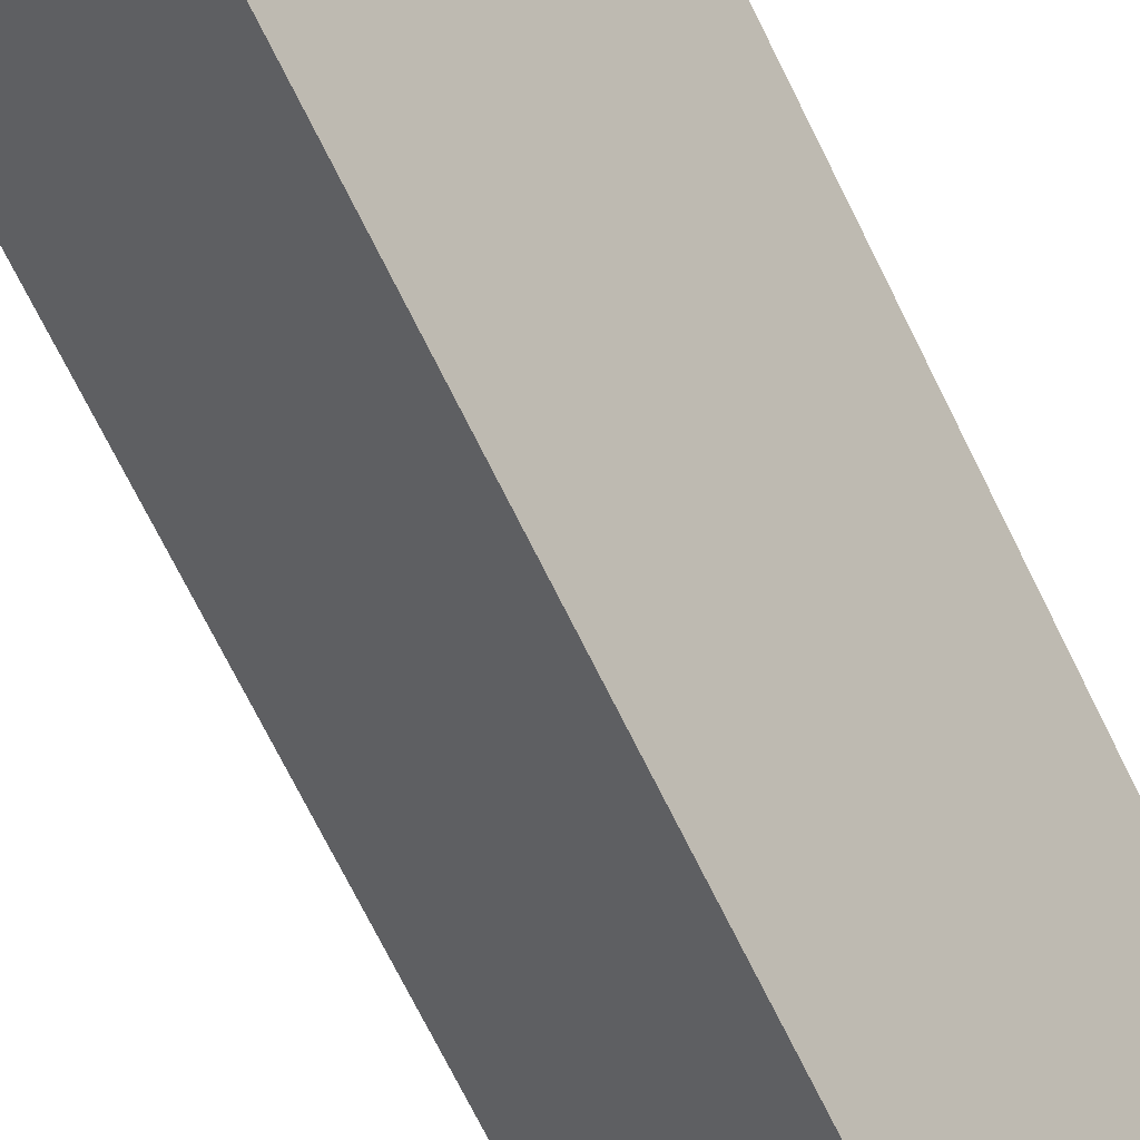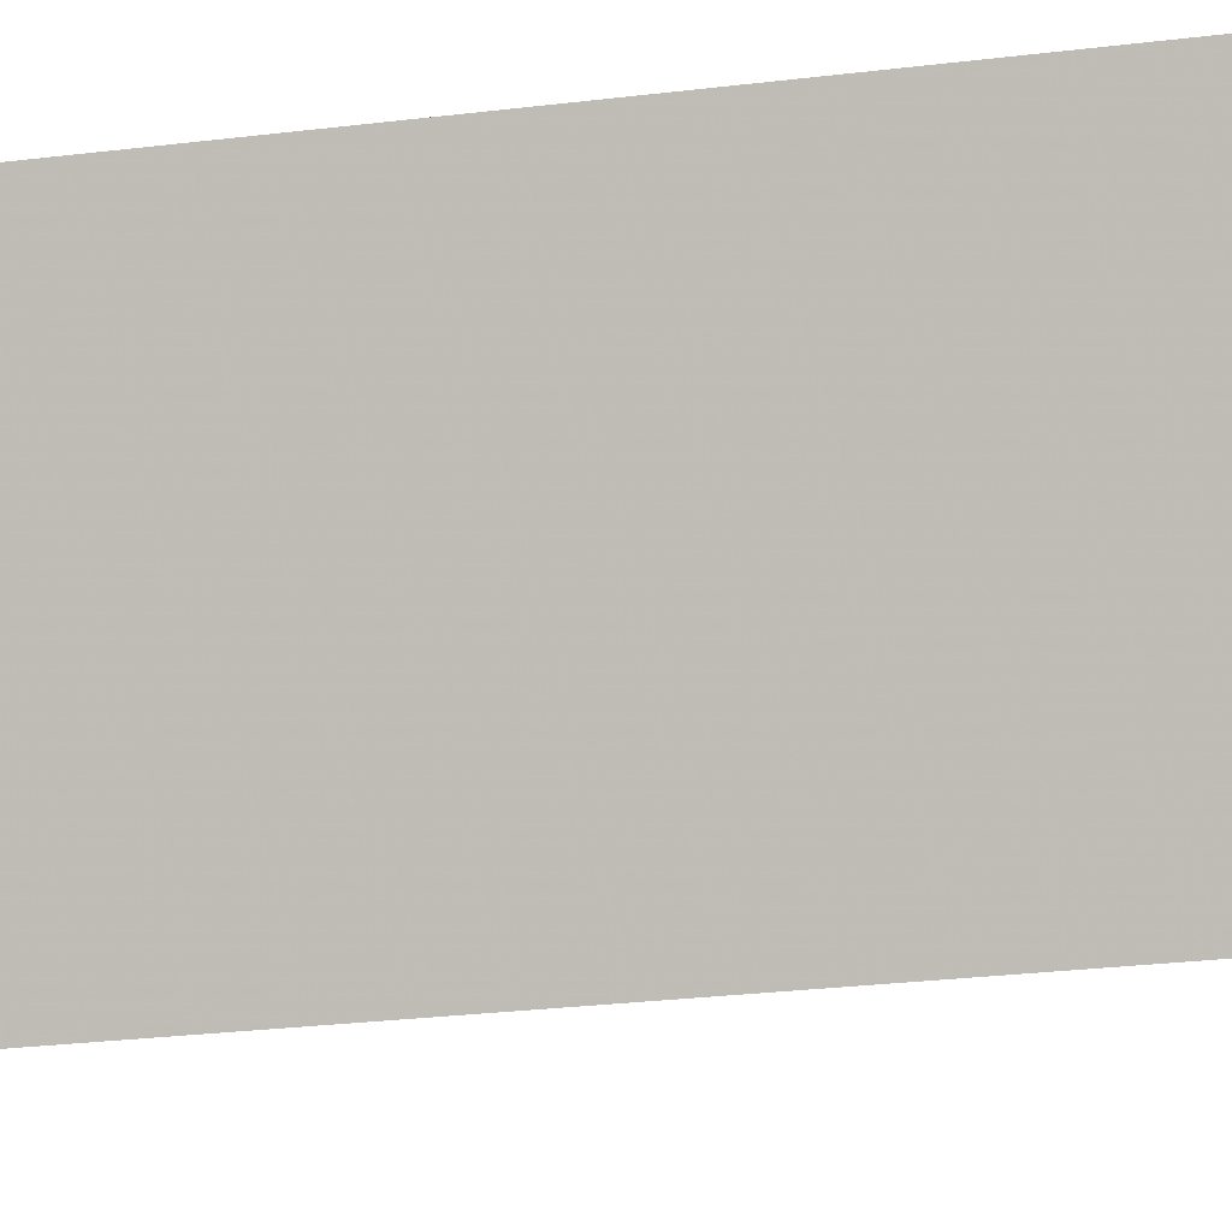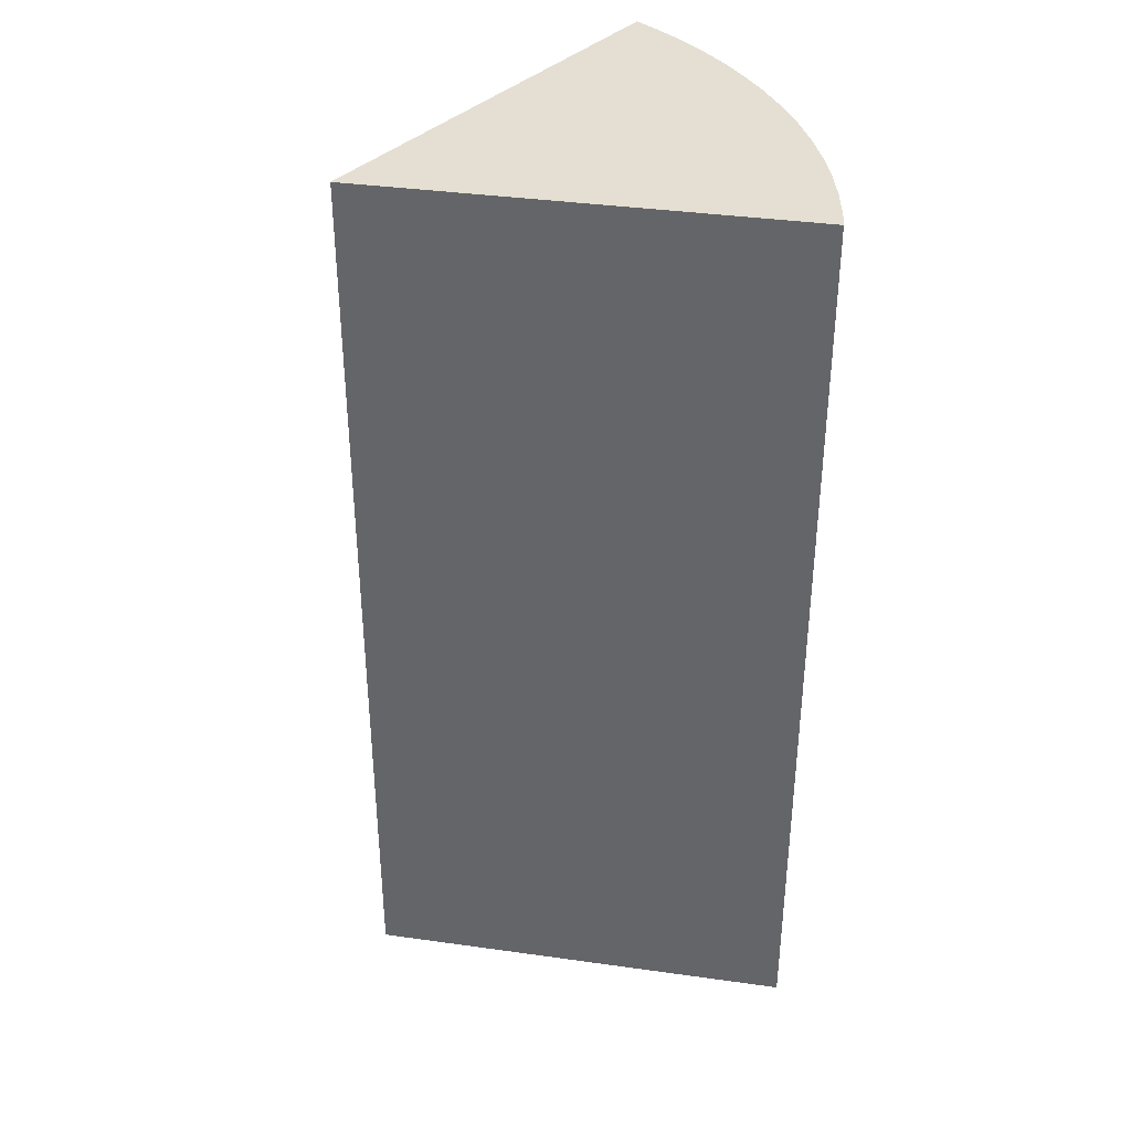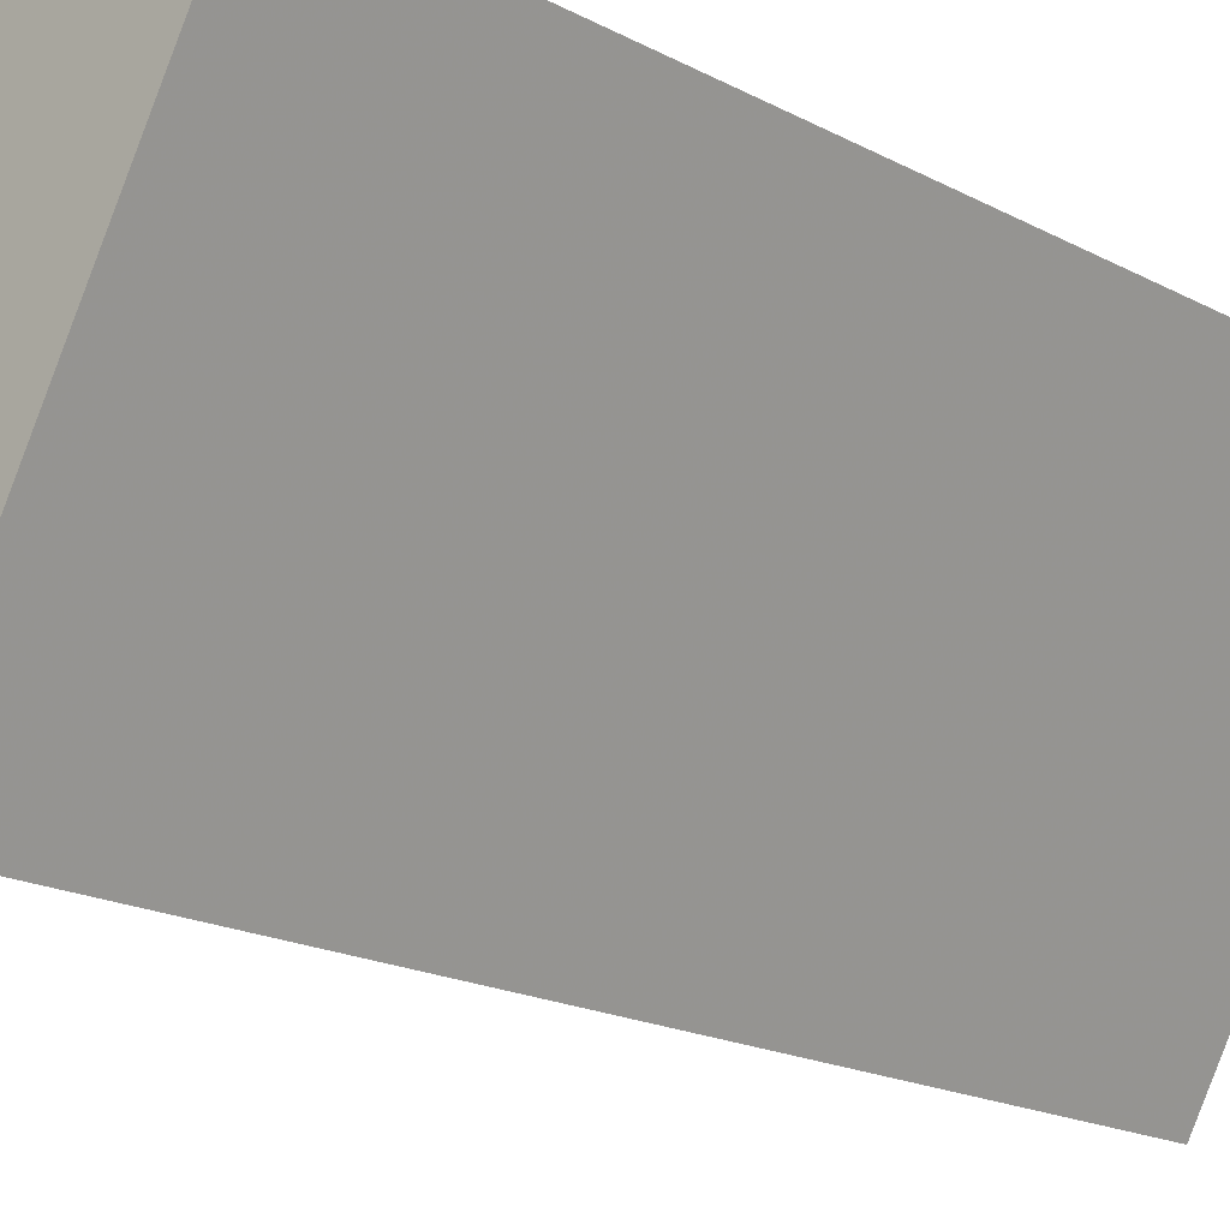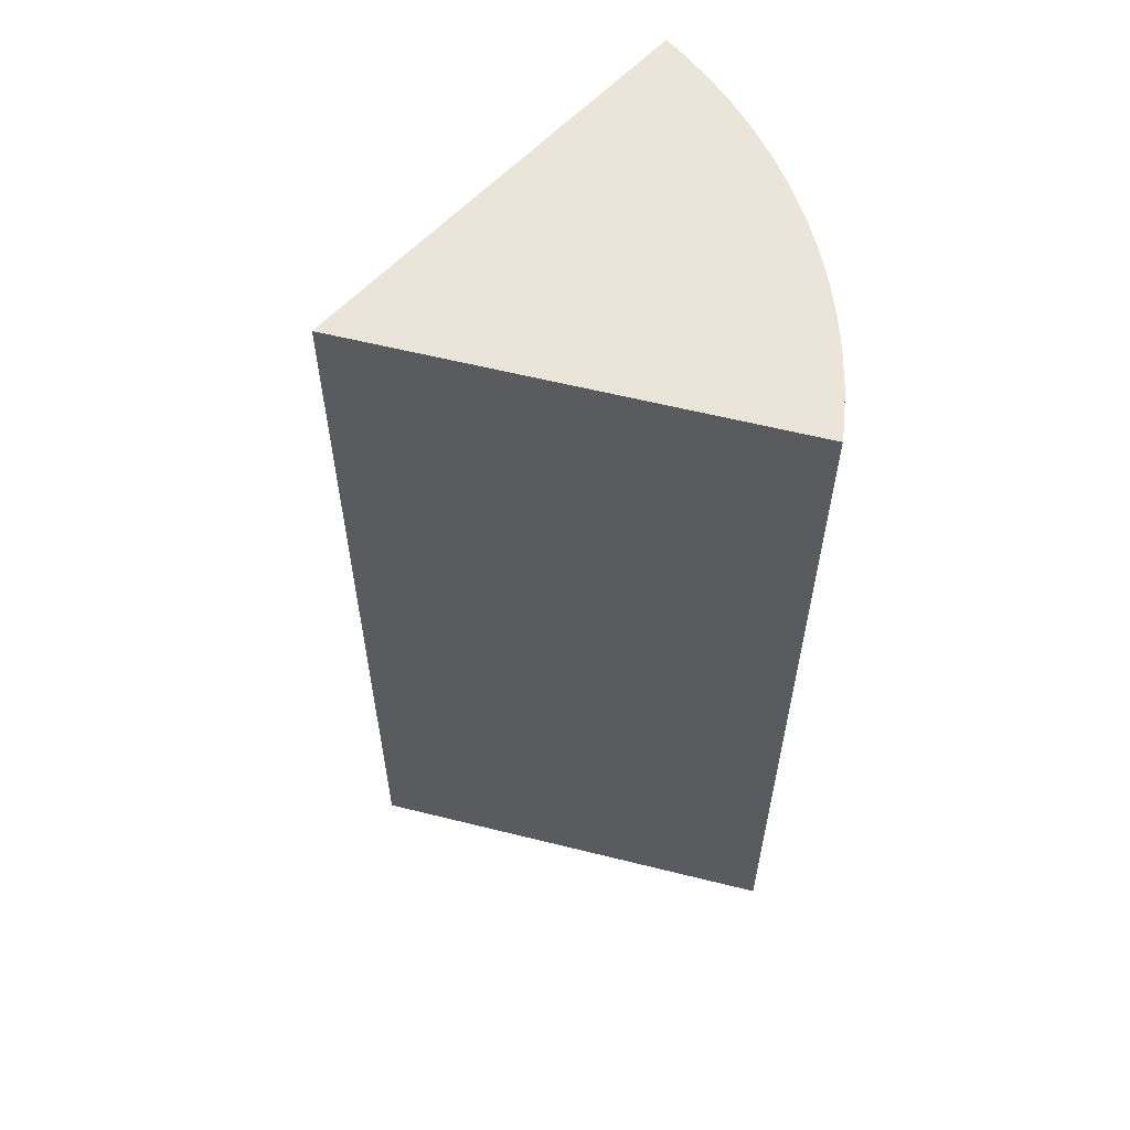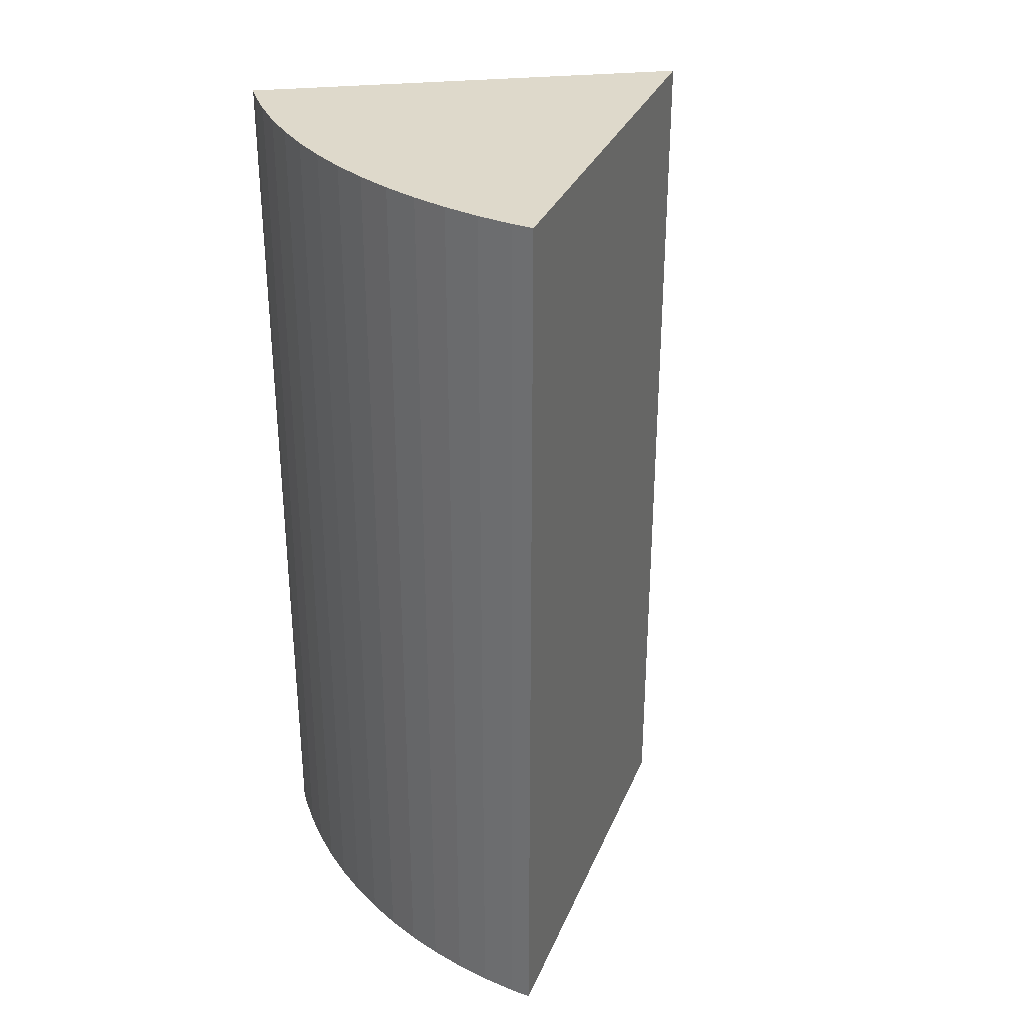
<metadata>
{"format":"obj","ext":"obj","renderer":"f3d","projection":"perspective","resolution":1024,"background":"white","views":[{"elev":-75.9,"azim":26.8,"up":"+Z"},{"elev":-30.9,"azim":-80.4,"up":"+Z"},{"elev":37.1,"azim":-112.7,"up":"+Y"},{"elev":-17.6,"azim":43.1,"up":"+Z"},{"elev":59.2,"azim":-108.5,"up":"+Y"},{"elev":31.8,"azim":49.1,"up":"+Y"}]}
</metadata>
<code>
v 2.603 -0.1311 -3.527
v 2.604 -0.1311 -3.527
v 2.605 -0.1311 -3.526
v 2.606 -0.1311 -3.526
v 2.608 -0.1311 -3.525
v 2.609 -0.1311 -3.525
v 2.611 -0.1311 -3.525
v 2.612 -0.1311 -3.525
v 2.613 -0.1311 -3.525
v 2.615 -0.1311 -3.525
v 2.616 -0.1311 -3.525
v 2.618 -0.1311 -3.525
v 2.619 -0.1311 -3.526
v 2.62 -0.1311 -3.526
v 2.621 -0.1311 -3.526
v 2.613 -0.1311 -3.542
v 2.603 -0.1686 -3.527
v 2.613 -0.1686 -3.542
v 2.621 -0.1686 -3.526
v 2.62 -0.1686 -3.526
v 2.619 -0.1686 -3.526
v 2.618 -0.1686 -3.525
v 2.616 -0.1686 -3.525
v 2.615 -0.1686 -3.525
v 2.613 -0.1686 -3.525
v 2.612 -0.1686 -3.525
v 2.611 -0.1686 -3.525
v 2.609 -0.1686 -3.525
v 2.608 -0.1686 -3.525
v 2.606 -0.1686 -3.526
v 2.605 -0.1686 -3.526
v 2.604 -0.1686 -3.527
v 2.613 -0.1686 -3.542
v 2.603 -0.1686 -3.527
v 2.603 -0.1311 -3.527
v 2.613 -0.1311 -3.542
v 2.621 -0.1686 -3.526
v 2.613 -0.1686 -3.542
v 2.613 -0.1311 -3.542
v 2.621 -0.1311 -3.526
f 1 2 3
f 1 3 4
f 1 4 5
f 1 5 6
f 1 6 7
f 1 7 8
f 1 8 9
f 1 9 10
f 1 10 11
f 1 11 12
f 1 12 13
f 1 13 14
f 1 14 15
f 1 15 16
f 17 18 19
f 17 19 20
f 17 20 21
f 17 21 22
f 17 22 23
f 17 23 24
f 17 24 25
f 17 25 26
f 17 26 27
f 17 27 28
f 17 28 29
f 17 29 30
f 17 30 31
f 17 31 32
f 33 34 35
f 33 35 36
f 37 38 39
f 37 39 40
f 20 19 15
f 20 15 14
f 21 20 14
f 21 14 13
f 22 21 13
f 22 13 12
f 23 22 12
f 23 12 11
f 24 23 11
f 24 11 10
f 25 24 10
f 25 10 9
f 26 25 9
f 26 9 8
f 27 26 8
f 27 8 7
f 28 27 7
f 28 7 6
f 29 28 6
f 29 6 5
f 30 29 5
f 30 5 4
f 31 30 4
f 31 4 3
f 32 31 3
f 32 3 2
f 17 32 2
f 1 17 2

</code>
